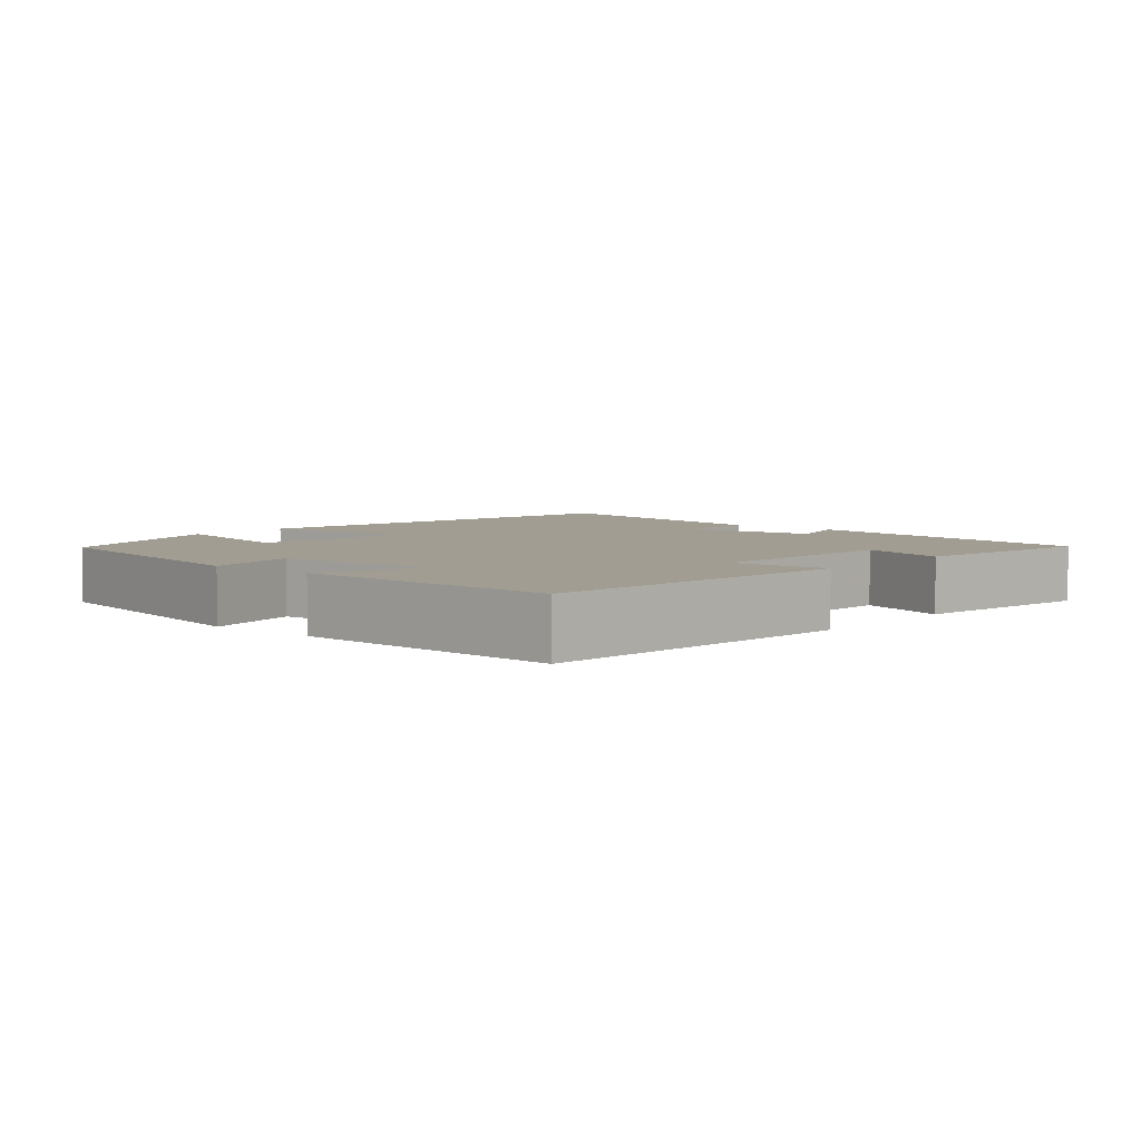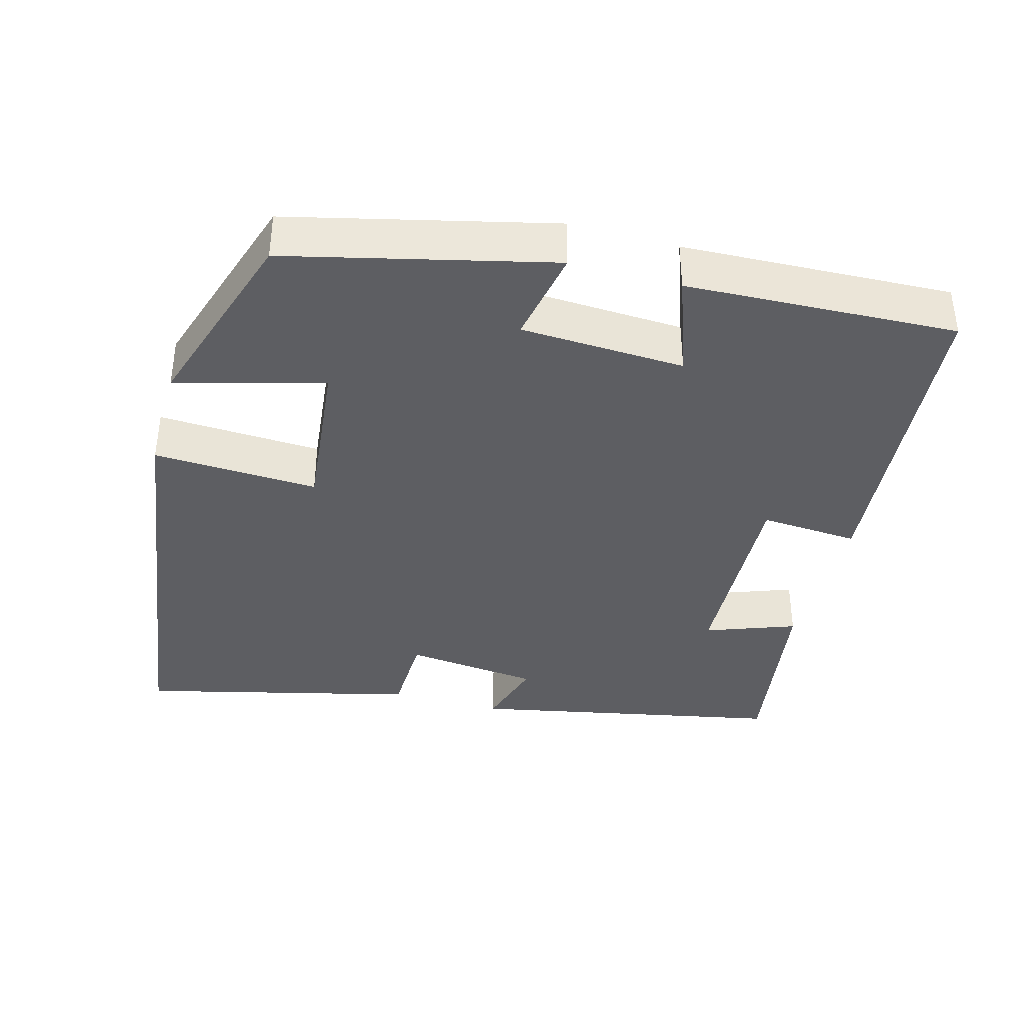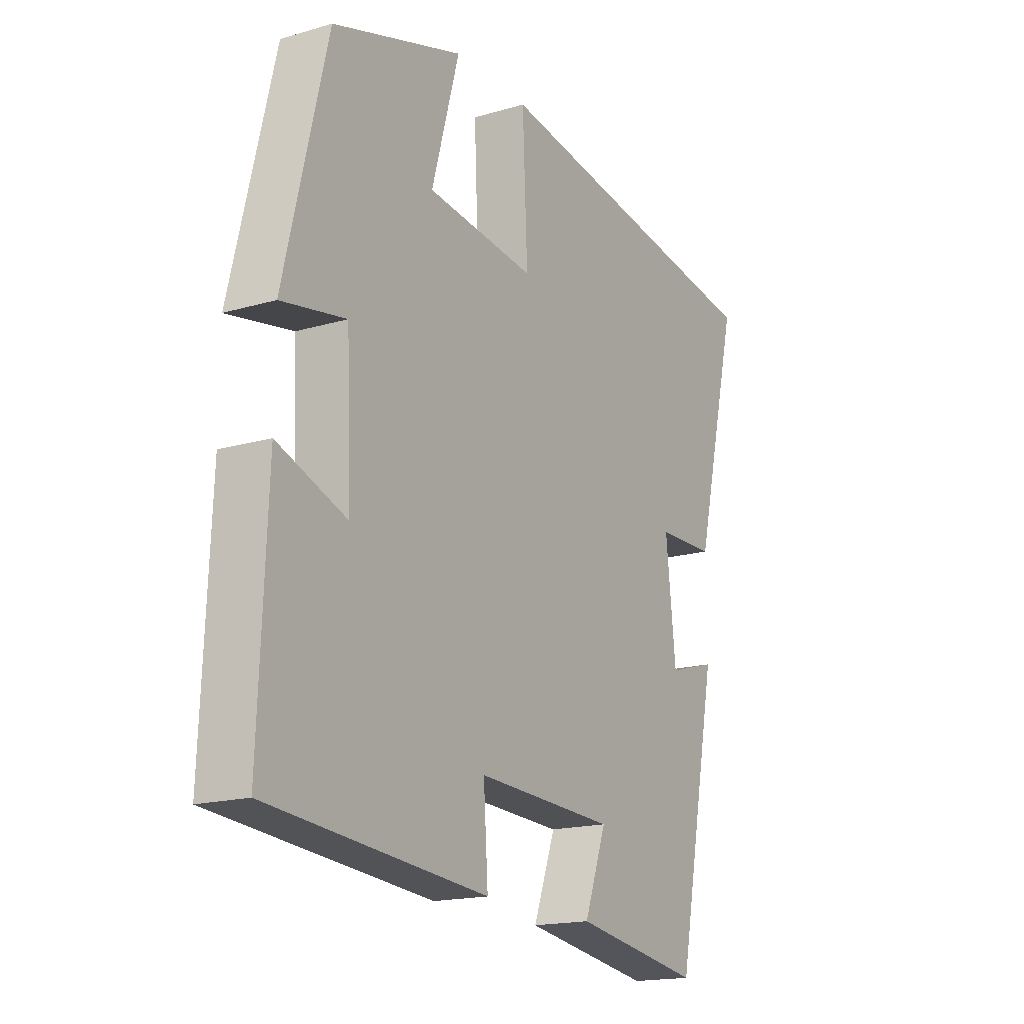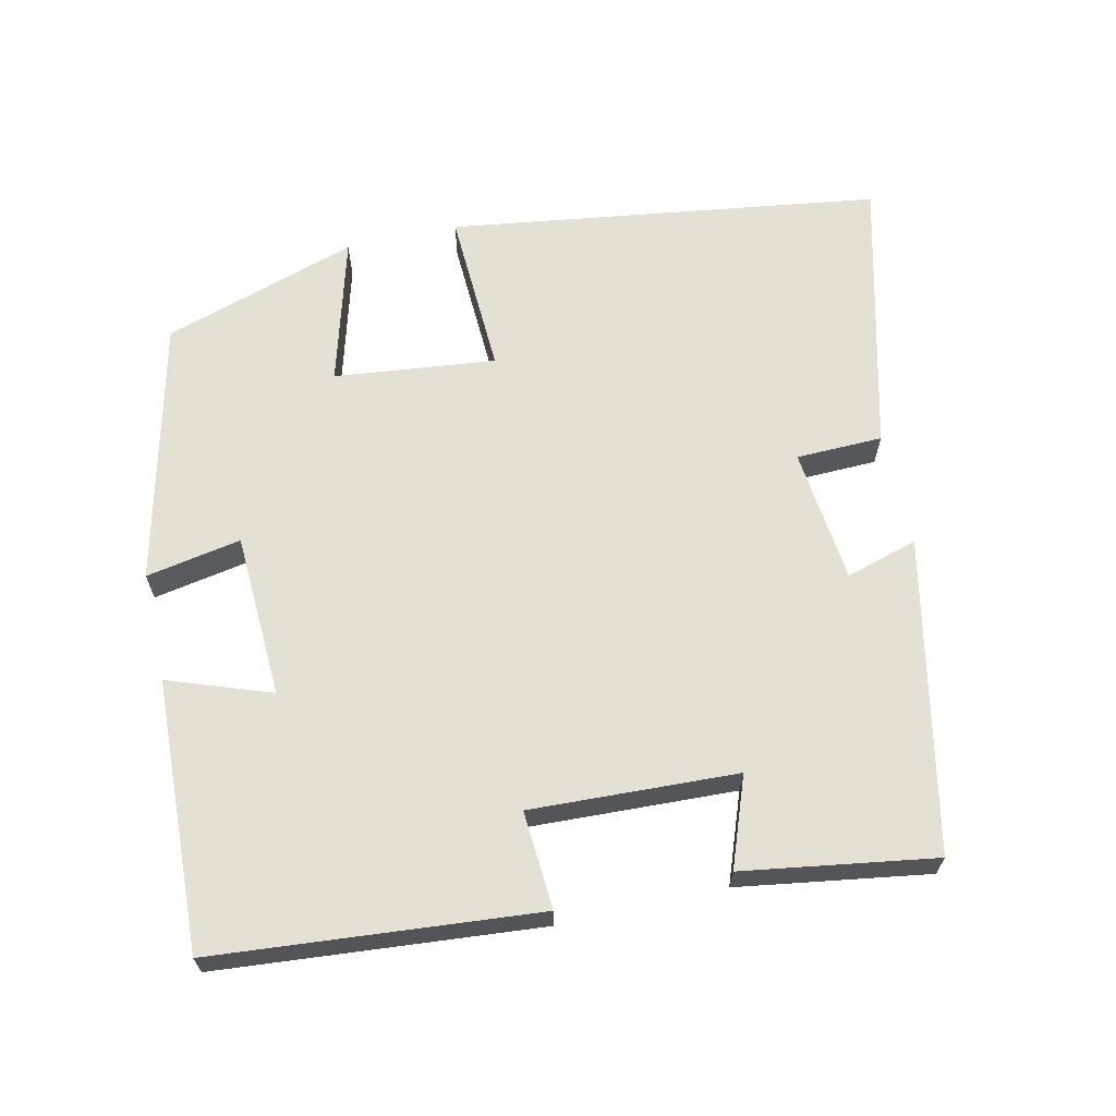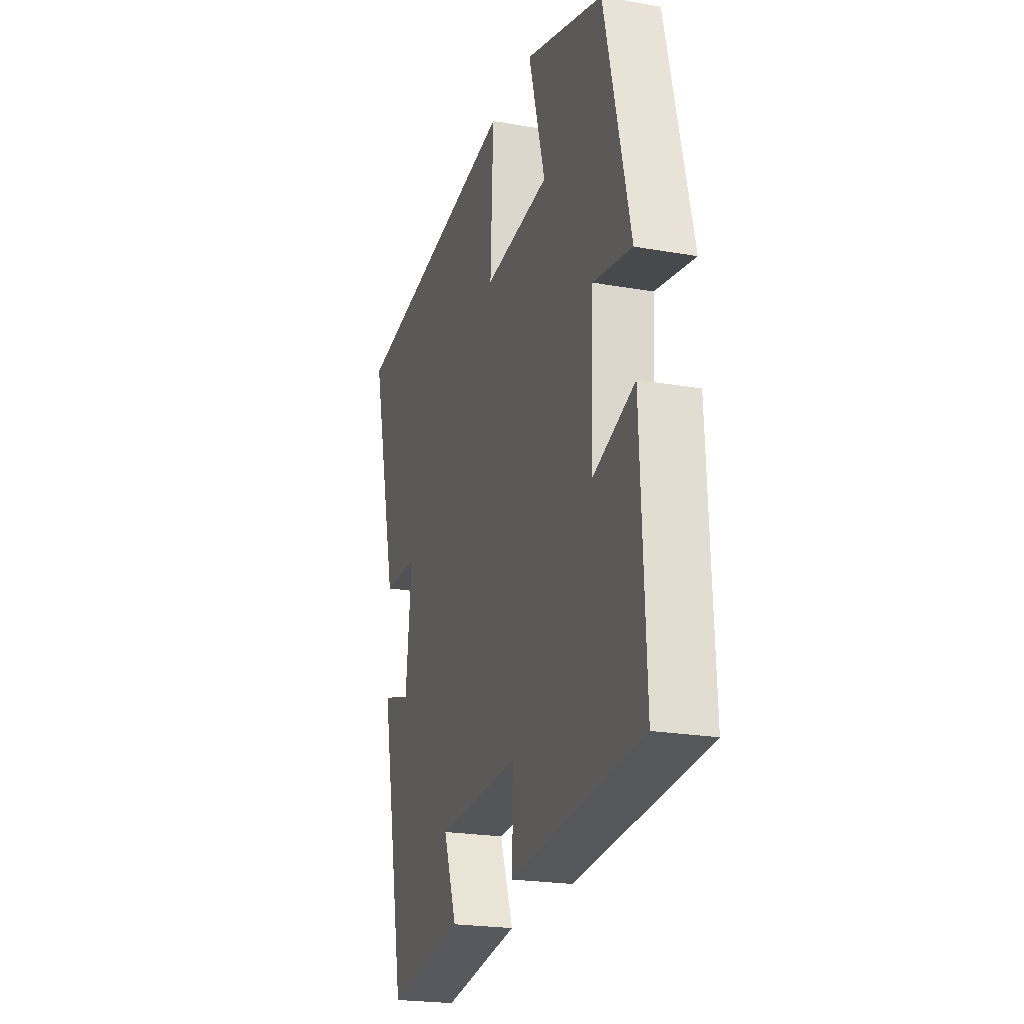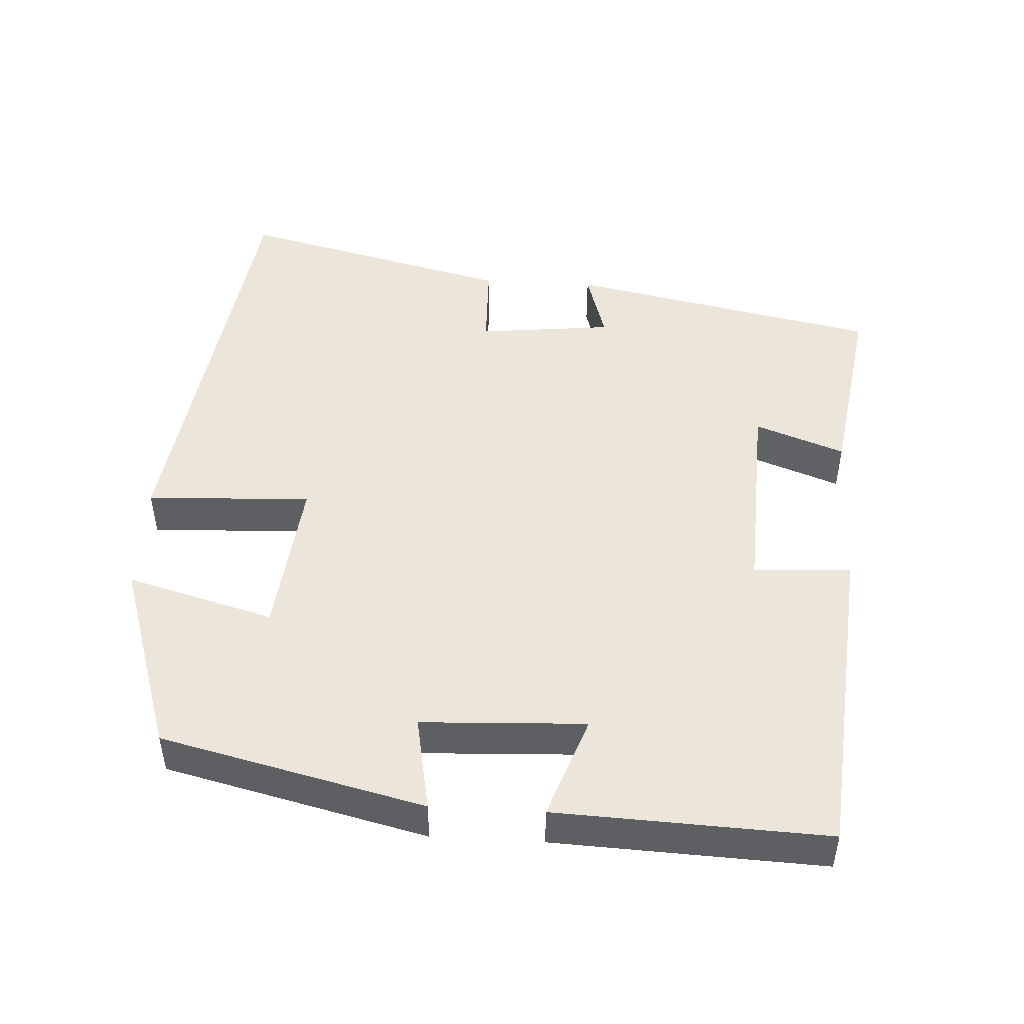
<metadata>
{"format":"obj","ext":"obj","renderer":"f3d","projection":"perspective","resolution":1024,"background":"white","views":[{"elev":4.7,"azim":130.1,"up":"+Y"},{"elev":-38.5,"azim":74.6,"up":"+Y"},{"elev":-17.4,"azim":120.3,"up":"+Z"},{"elev":65.3,"azim":167.4,"up":"+Y"},{"elev":-22.3,"azim":73.0,"up":"+Z"},{"elev":48.1,"azim":93.2,"up":"+Y"}]}
</metadata>
<code>
v -0.414 0.07 -0.54
v -0.5 0.07 -0.115
v -0.402 0.07 -0.144
v -0.382 0.07 0.04
v -0.5 0.07 0.043
v -0.592 0.07 0.417
v -0.005 0.07 0.5
v -0.015 0.07 0.275
v 0.205 0.07 0.299
v 0.149 0.07 0.5
v 0.414 0.07 0.415
v 0.5 0.07 0.057
v 0.37 0.07 0.081
v 0.36 0.07 -0.143
v 0.5 0.07 -0.093
v 0.516 0.07 -0.462
v 0.075 0.07 -0.5
v 0.084 0.07 -0.366
v -0.198 0.07 -0.378
v -0.153 0.07 -0.5
v -0.414 0 -0.54
v -0.5 0 -0.115
v -0.402 0 -0.144
v -0.382 0 0.04
v -0.5 0 0.043
v -0.592 0 0.417
v -0.005 0 0.5
v -0.015 0 0.275
v 0.205 0 0.299
v 0.149 0 0.5
v 0.414 0 0.415
v 0.5 0 0.057
v 0.37 0 0.081
v 0.36 0 -0.143
v 0.5 0 -0.093
v 0.516 0 -0.462
v 0.075 0 -0.5
v 0.084 0 -0.366
v -0.198 0 -0.378
v -0.153 0 -0.5
f 1 2 3
f 20 1 3
f 19 20 3
f 18 19 3 4
f 16 17 18
f 15 16 18
f 14 15 18
f 13 14 18 4
f 11 12 13
f 10 11 13
f 9 10 13
f 13 4 5
f 9 13 5
f 8 9 5
f 5 6 7 8
f 23 22 21
f 23 21 40
f 23 40 39
f 24 23 39 38
f 38 37 36
f 38 36 35
f 38 35 34
f 24 38 34 33
f 33 32 31
f 33 31 30
f 33 30 29
f 25 24 33
f 25 33 29
f 25 29 28
f 28 27 26 25
f 1 21 22 2
f 2 22 23 3
f 3 23 24 4
f 4 24 25 5
f 5 25 26 6
f 6 26 27 7
f 7 27 28 8
f 8 28 29 9
f 9 29 30 10
f 10 30 31 11
f 11 31 32 12
f 12 32 33 13
f 13 33 34 14
f 14 34 35 15
f 15 35 36 16
f 16 36 37 17
f 17 37 38 18
f 18 38 39 19
f 19 39 40 20
f 20 40 21 1

</code>
